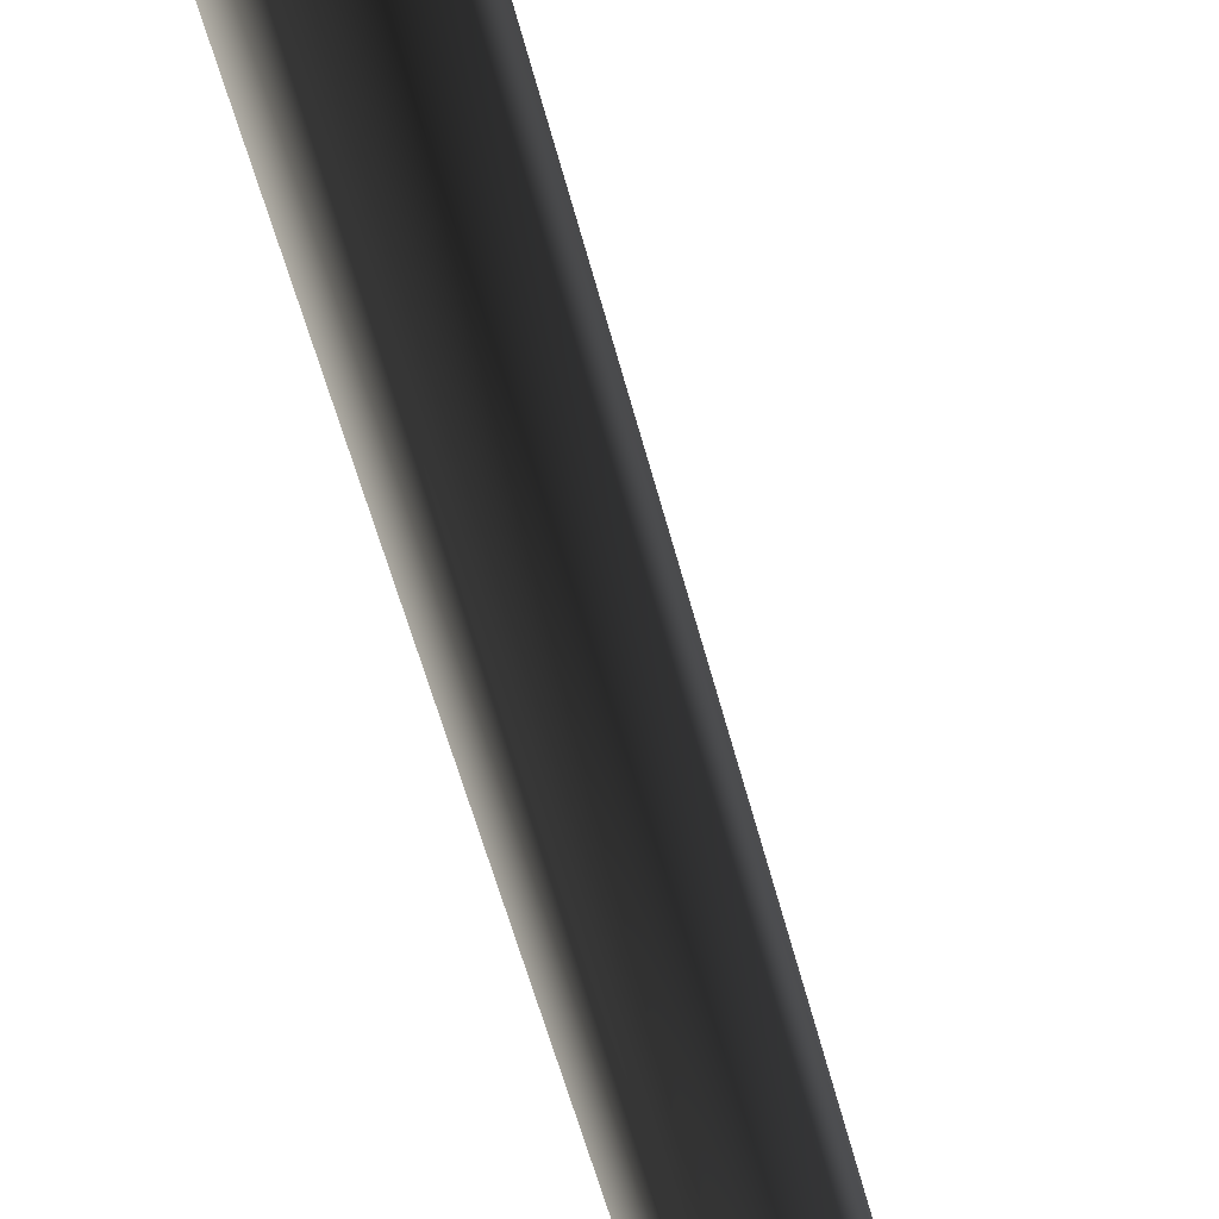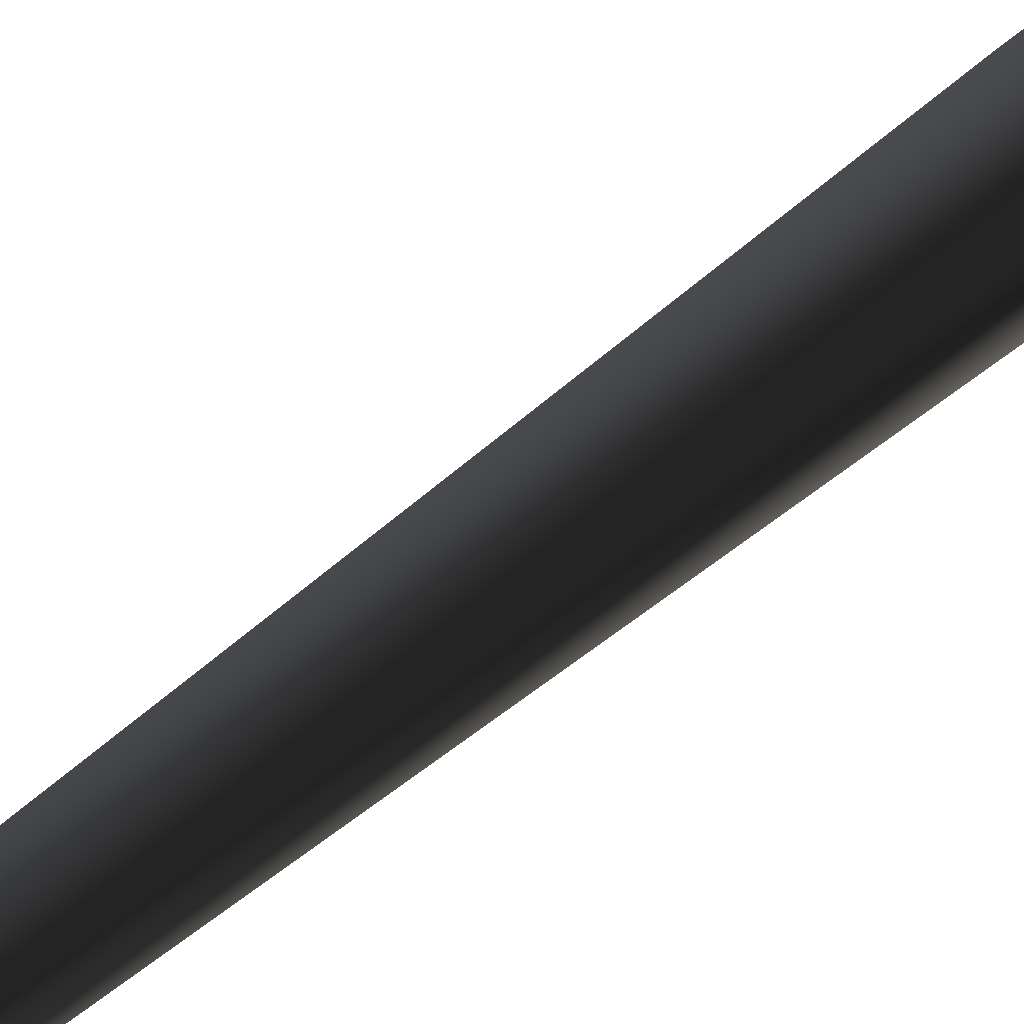
<metadata>
{"format":"obj","ext":"obj","renderer":"f3d","projection":"perspective","resolution":1024,"background":"white","views":[{"elev":71.5,"azim":162.1,"up":"+Z"},{"elev":-76.4,"azim":-53.5,"up":"+Z"}]}
</metadata>
<code>
v 0.0009445 -0.2775 0.6593
v -0.5684 -0.2775 0.3306
v 0.00248 0.571 0.375
v -0.3262 0.5616 0.1844
v -0.08082 8.783 0.2618
v 0.1649 8.785 0.2726
v -0.1732 8.739 0.01502
v 0.3012 20.26 0.2109
v 0.3012 20.26 0.2109
v -0.5684 -0.2775 -0.3268
v 0.004032 0.5534 -0.3851
v -0.3255 0.5527 -0.1956
v 0.0009481 -0.2775 -0.6555
v 0.08505 8.728 -0.1873
v -0.1732 8.739 0.01502
v 0.3012 20.26 0.2109
v -0.5684 -0.2775 0.3306
v -0.3255 0.5527 -0.1956
v -0.3262 0.5616 0.1844
v -0.5684 -0.2775 -0.3268
v -0.1732 8.739 0.01502
v 0.5703 -0.2775 -0.3268
v 0.3327 0.5629 -0.1945
v 0.0009481 -0.2775 -0.6555
v 0.004032 0.5534 -0.3851
v 0.08505 8.728 -0.1873
v 0.3167 8.778 0.03189
v 0.3012 20.26 0.2109
v 0.5703 -0.2775 -0.3268
v 0.5703 -0.2775 0.3306
v 0.3327 0.5629 -0.1945
v 0.3319 0.5717 0.1855
v 0.0009445 -0.2775 0.6593
v 0.00248 0.571 0.375
v 0.1649 8.785 0.2726
v 0.3167 8.778 0.03189
v 0.3012 20.26 0.2109
g MEP_ConTrunk_01_f_14948_106
f 1 3 2
f 3 4 2
f 4 3 5
f 3 6 5
f 4 5 7
f 6 8 5
f 5 9 7
f 10 12 11
f 13 10 11
f 11 12 14
f 12 15 14
f 15 16 14
f 17 19 18
f 20 17 18
f 18 19 21
f 22 24 23
f 24 25 23
f 25 26 23
f 23 26 27
f 26 28 27
f 29 31 30
f 31 32 30
f 30 32 33
f 32 34 33
f 34 32 35
f 32 36 35
f 32 31 36
f 36 37 35

</code>
